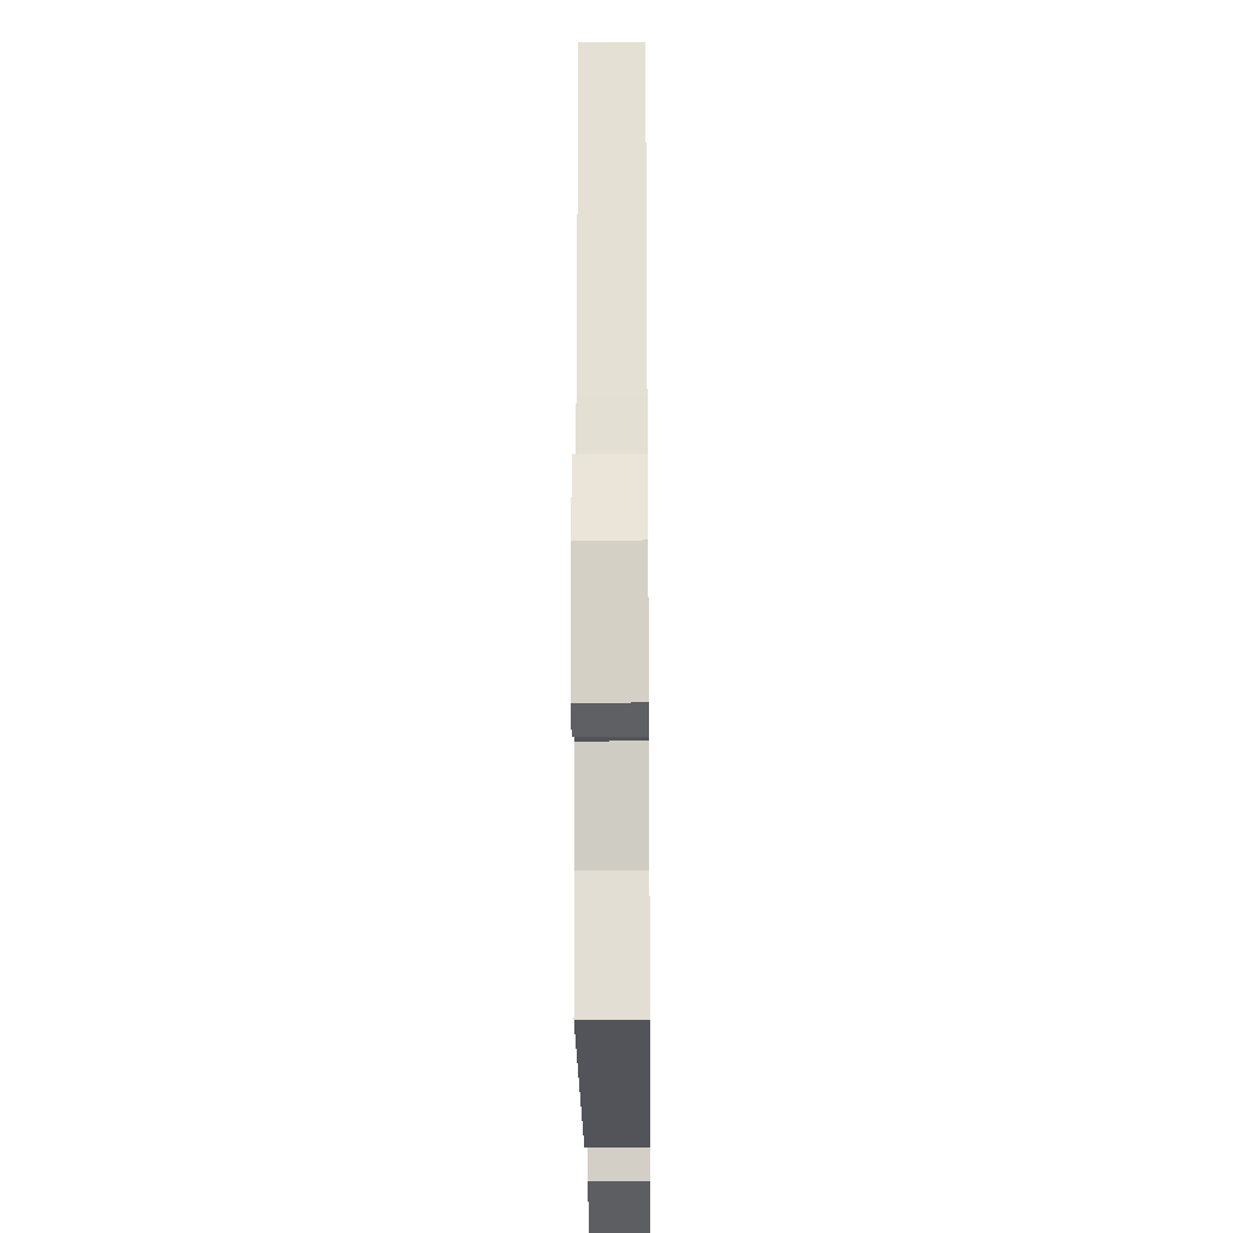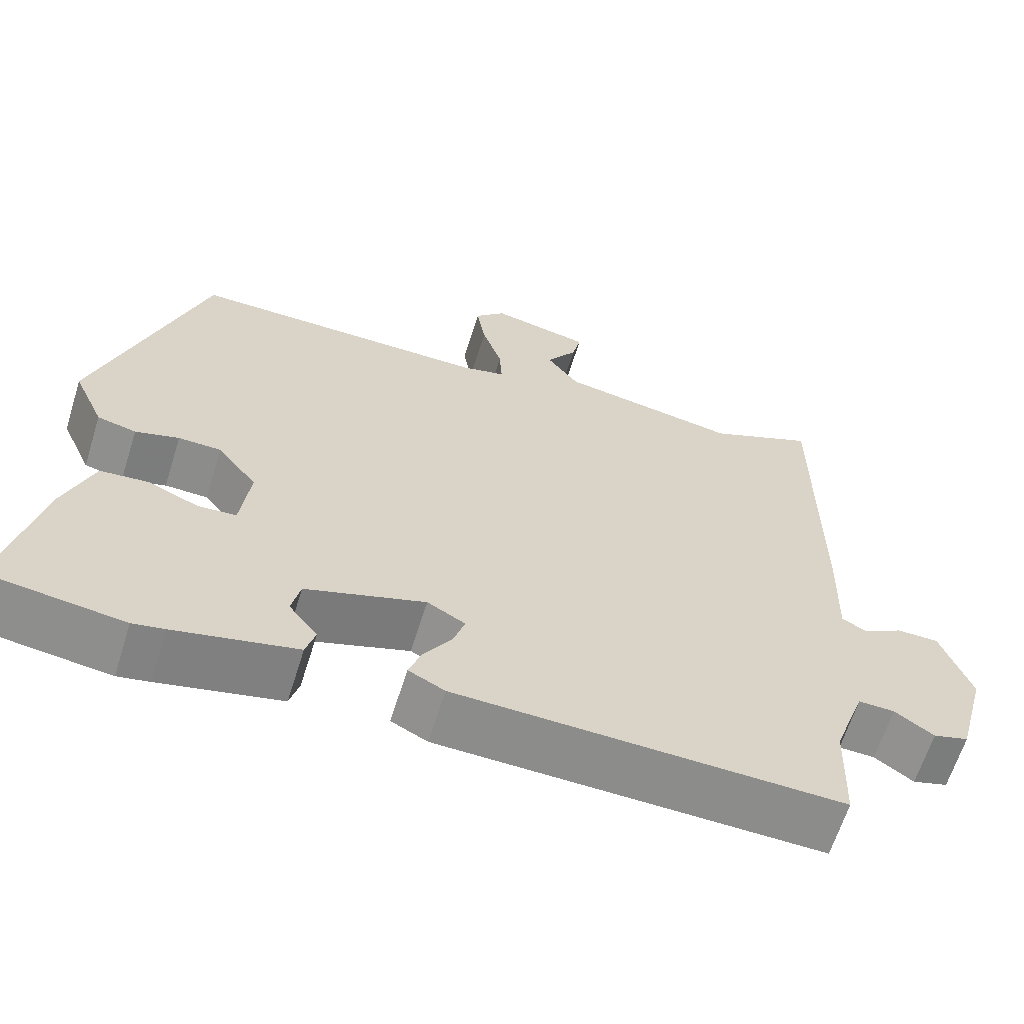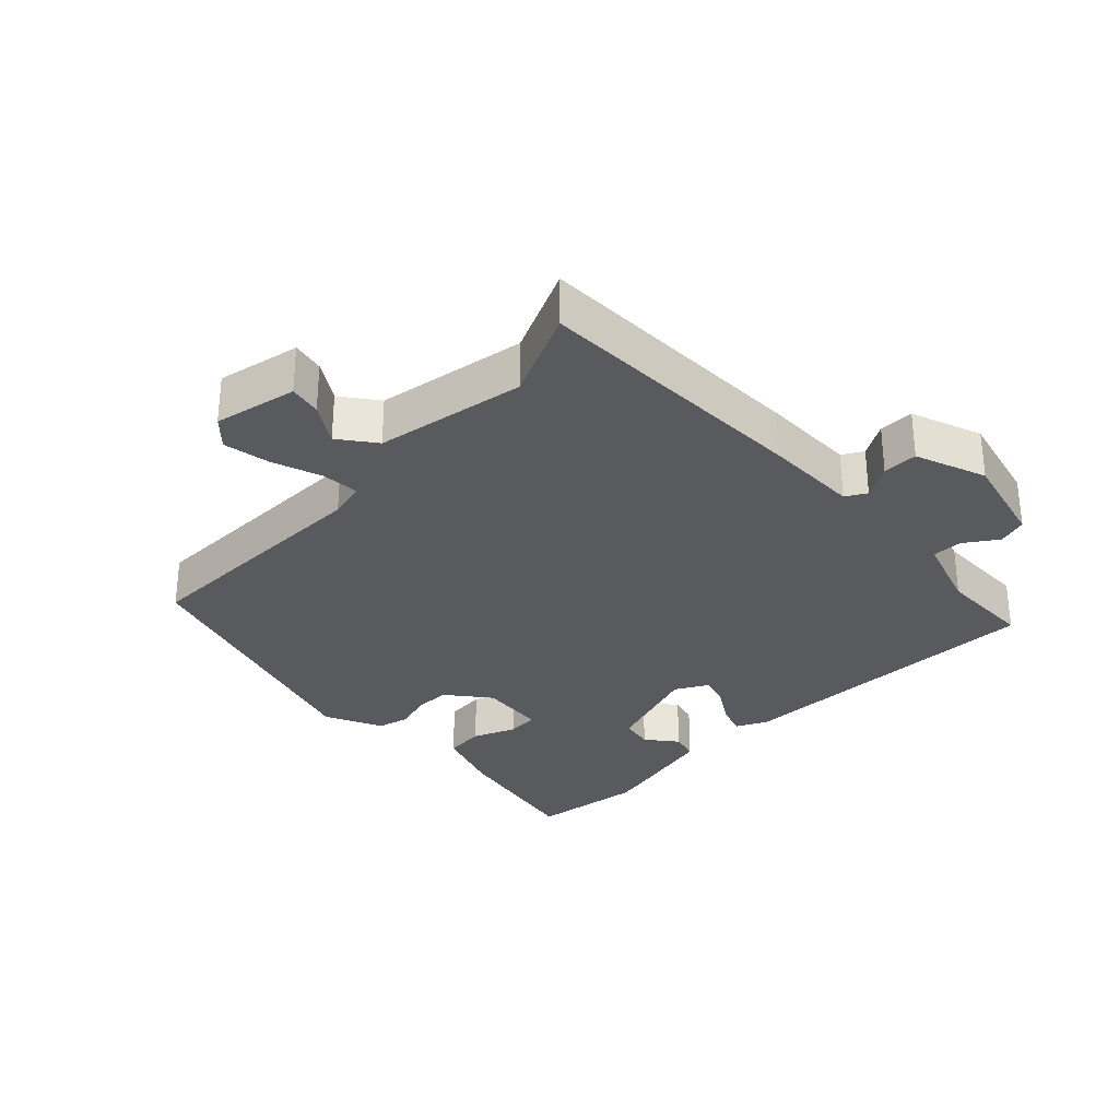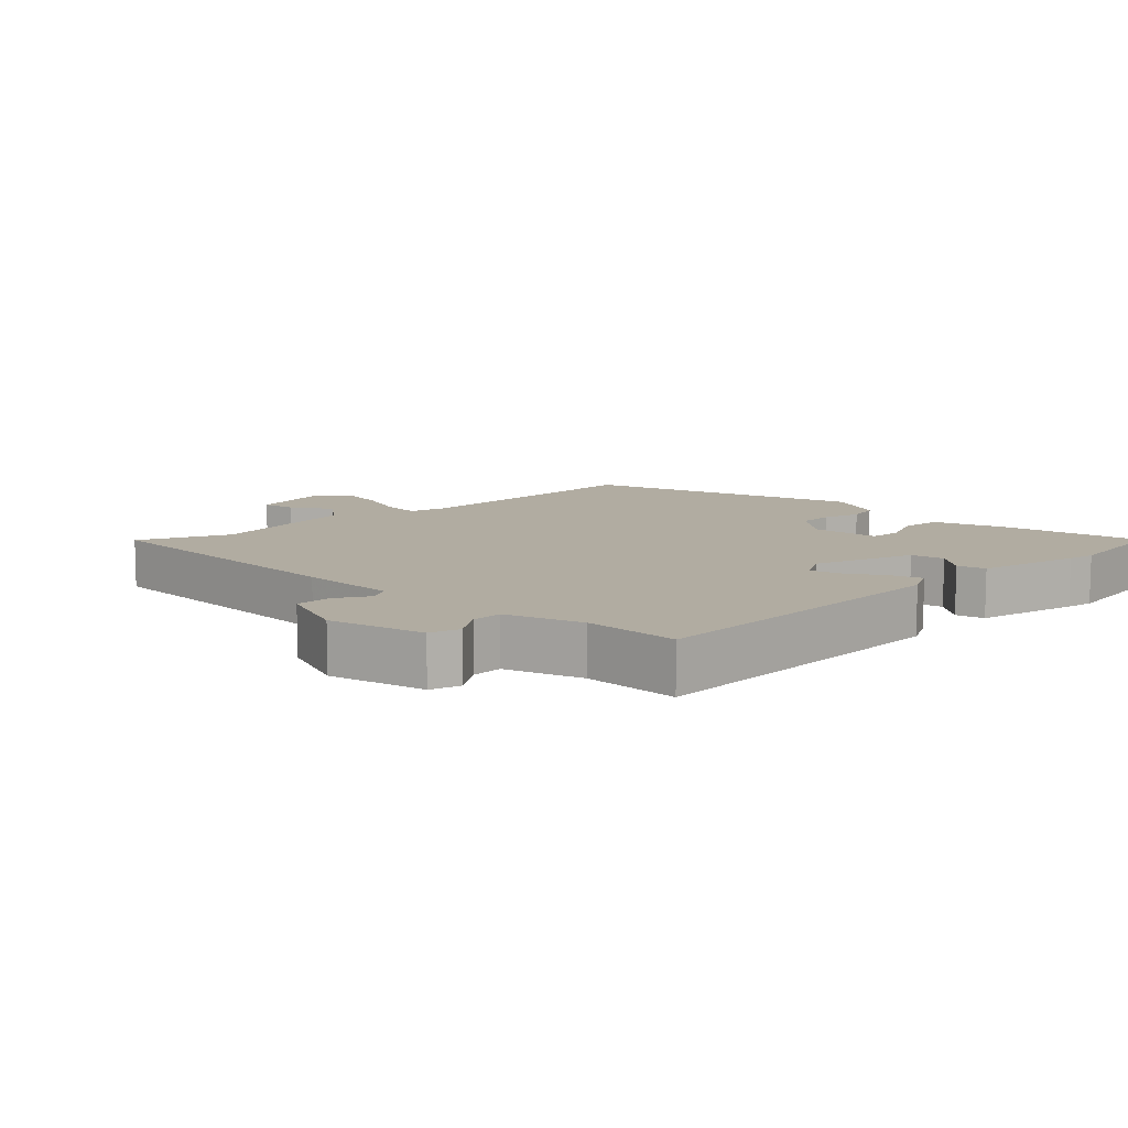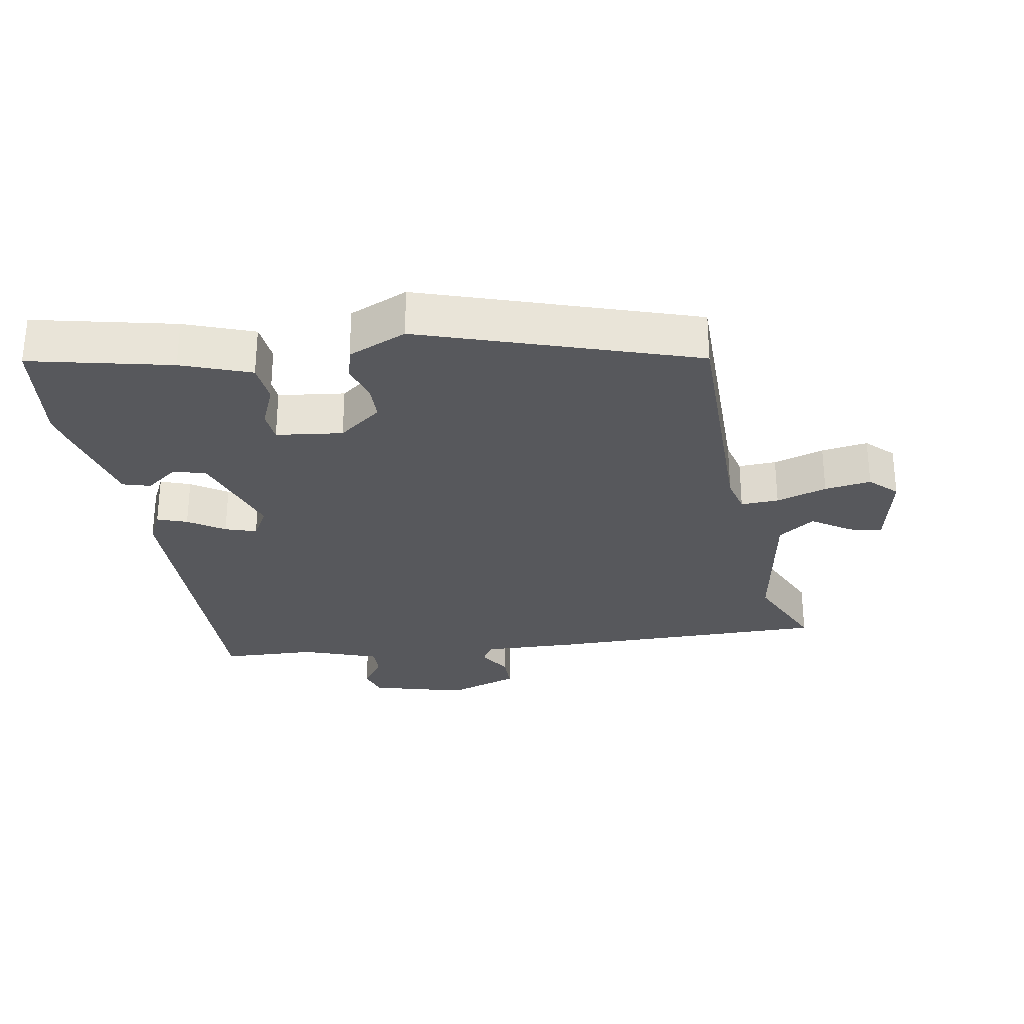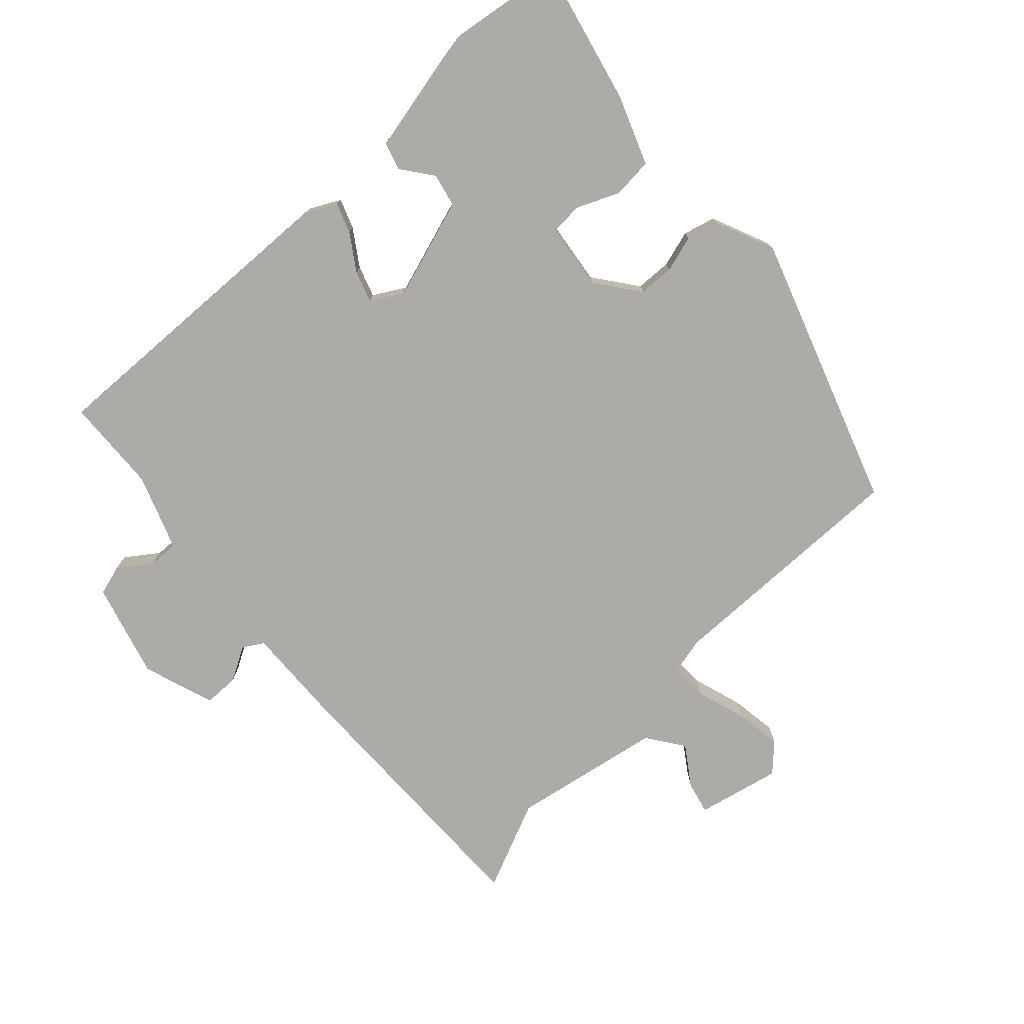
<metadata>
{"format":"obj","ext":"obj","renderer":"f3d","projection":"perspective","resolution":1024,"background":"white","views":[{"elev":-24.9,"azim":90.6,"up":"+Z"},{"elev":-63.9,"azim":-17.4,"up":"+Z"},{"elev":-30.6,"azim":44.8,"up":"+Y"},{"elev":10.2,"azim":135.4,"up":"+Y"},{"elev":-28.6,"azim":-80.3,"up":"+Y"},{"elev":-76.5,"azim":-137.9,"up":"+Y"}]}
</metadata>
<code>
v -0.391 0.07 0.464
v -0.012 0.07 0.464
v 0.044 0.07 0.478
v 0.041 0.07 0.535
v 0.016 0.07 0.611
v 0.005 0.07 0.681
v 0.044 0.07 0.721
v 0.17 0.07 0.695
v 0.159 0.07 0.646
v 0.12 0.07 0.587
v 0.16 0.07 0.532
v 0.387 0.07 0.494
v 0.521 0.07 0.555
v 0.521 0.07 0.133
v 0.517 0.07 -0.013
v 0.548 0.07 -0.031
v 0.599 0.07 -0.001
v 0.652 0.07 -0.001
v 0.69 0.07 -0.109
v 0.652 0.07 -0.252
v 0.607 0.07 -0.266
v 0.558 0.07 -0.232
v 0.512 0.07 -0.231
v 0.472 0.07 -0.345
v 0.467 0.07 -0.488
v -0.018 0.07 -0.478
v -0.064 0.07 -0.455
v -0.048 0.07 -0.41
v -0.013 0.07 -0.356
v 0.002 0.07 -0.309
v -0.046 0.07 -0.282
v -0.197 0.07 -0.333
v -0.208 0.07 -0.383
v -0.172 0.07 -0.43
v -0.184 0.07 -0.472
v -0.338 0.07 -0.508
v -0.378 0.07 -0.516
v -0.548 0.07 -0.494
v -0.501 0.07 -0.282
v -0.463 0.07 -0.178
v -0.402 0.07 -0.172
v -0.338 0.07 -0.199
v -0.29 0.07 -0.195
v -0.278 0.07 -0.095
v -0.328 0.07 -0.03
v -0.382 0.07 -0.029
v -0.437 0.07 -0.046
v -0.486 0.07 -0.034
v -0.525 0.07 0.054
v -0.391 0 0.464
v -0.012 0 0.464
v 0.044 0 0.478
v 0.041 0 0.535
v 0.016 0 0.611
v 0.005 0 0.681
v 0.044 0 0.721
v 0.17 0 0.695
v 0.159 0 0.646
v 0.12 0 0.587
v 0.16 0 0.532
v 0.387 0 0.494
v 0.521 0 0.555
v 0.521 0 0.133
v 0.517 0 -0.013
v 0.548 0 -0.031
v 0.599 0 -0.001
v 0.652 0 -0.001
v 0.69 0 -0.109
v 0.652 0 -0.252
v 0.607 0 -0.266
v 0.558 0 -0.232
v 0.512 0 -0.231
v 0.472 0 -0.345
v 0.467 0 -0.488
v -0.018 0 -0.478
v -0.064 0 -0.455
v -0.048 0 -0.41
v -0.013 0 -0.356
v 0.002 0 -0.309
v -0.046 0 -0.282
v -0.197 0 -0.333
v -0.208 0 -0.383
v -0.172 0 -0.43
v -0.184 0 -0.472
v -0.338 0 -0.508
v -0.378 0 -0.516
v -0.548 0 -0.494
v -0.501 0 -0.282
v -0.463 0 -0.178
v -0.402 0 -0.172
v -0.338 0 -0.199
v -0.29 0 -0.195
v -0.278 0 -0.095
v -0.328 0 -0.03
v -0.382 0 -0.029
v -0.437 0 -0.046
v -0.486 0 -0.034
v -0.525 0 0.054
f 46 47 48 49
f 45 46 49 1
f 44 45 1 2
f 43 44 2 3
f 39 40 41 42
f 39 42 43
f 38 39 43
f 37 38 43
f 36 37 43 3
f 33 34 35 36
f 32 33 36
f 26 27 28 29
f 24 25 26 29
f 23 24 29 30
f 19 20 21 22
f 19 22 23
f 16 17 18 19
f 16 19 23 30
f 12 13 14 15
f 11 12 15
f 10 11 15
f 7 8 9 10
f 5 6 7 10
f 4 5 10 15
f 3 4 15
f 32 36 3
f 31 32 3 15
f 15 16 30 31
f 98 97 96 95
f 50 98 95 94
f 51 50 94 93
f 52 51 93 92
f 91 90 89 88
f 92 91 88
f 92 88 87
f 92 87 86
f 52 92 86 85
f 85 84 83 82
f 85 82 81
f 78 77 76 75
f 78 75 74 73
f 79 78 73 72
f 71 70 69 68
f 72 71 68
f 68 67 66 65
f 79 72 68 65
f 64 63 62 61
f 64 61 60
f 64 60 59
f 59 58 57 56
f 59 56 55 54
f 64 59 54 53
f 64 53 52
f 52 85 81
f 64 52 81 80
f 80 79 65 64
f 1 50 51 2
f 2 51 52 3
f 3 52 53 4
f 4 53 54 5
f 5 54 55 6
f 6 55 56 7
f 7 56 57 8
f 8 57 58 9
f 9 58 59 10
f 10 59 60 11
f 11 60 61 12
f 12 61 62 13
f 13 62 63 14
f 14 63 64 15
f 15 64 65 16
f 16 65 66 17
f 17 66 67 18
f 18 67 68 19
f 19 68 69 20
f 20 69 70 21
f 21 70 71 22
f 22 71 72 23
f 23 72 73 24
f 24 73 74 25
f 25 74 75 26
f 26 75 76 27
f 27 76 77 28
f 28 77 78 29
f 29 78 79 30
f 30 79 80 31
f 31 80 81 32
f 32 81 82 33
f 33 82 83 34
f 34 83 84 35
f 35 84 85 36
f 36 85 86 37
f 37 86 87 38
f 38 87 88 39
f 39 88 89 40
f 40 89 90 41
f 41 90 91 42
f 42 91 92 43
f 43 92 93 44
f 44 93 94 45
f 45 94 95 46
f 46 95 96 47
f 47 96 97 48
f 48 97 98 49
f 49 98 50 1

</code>
